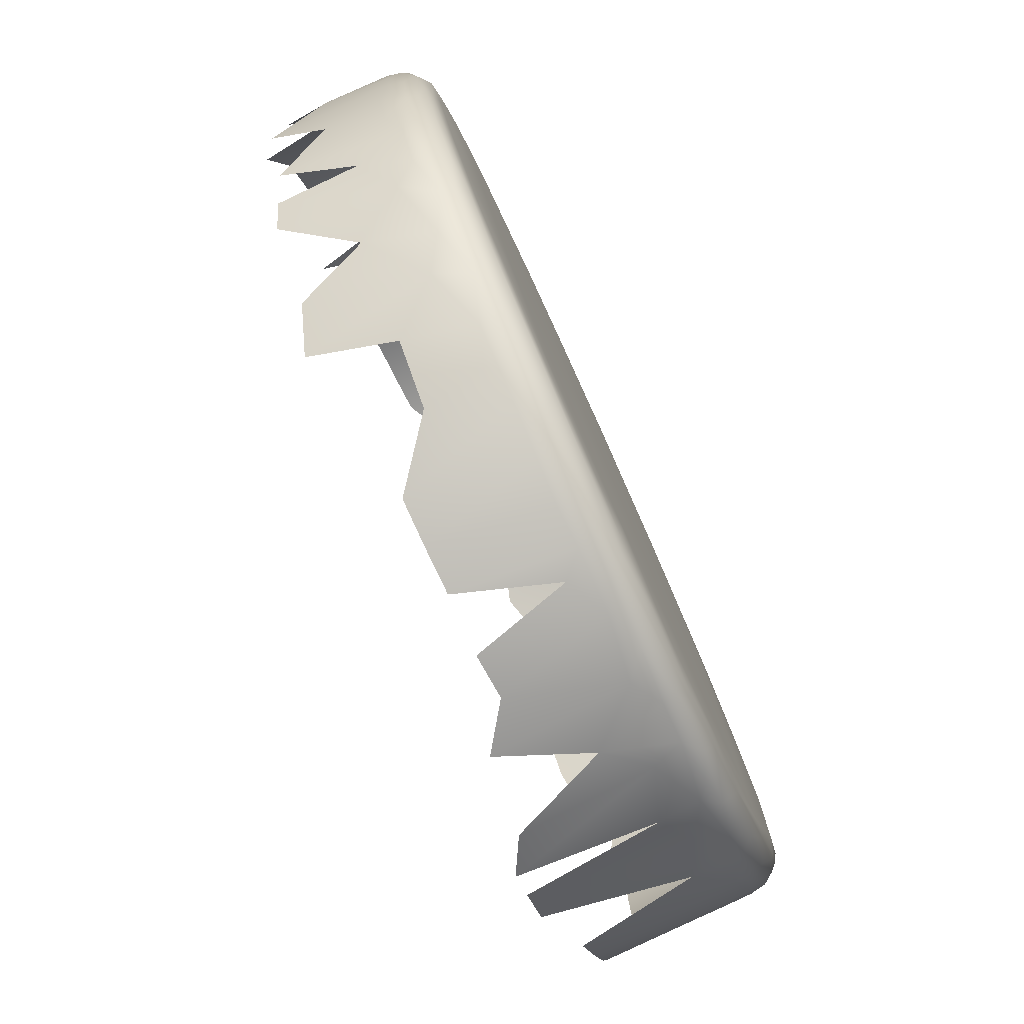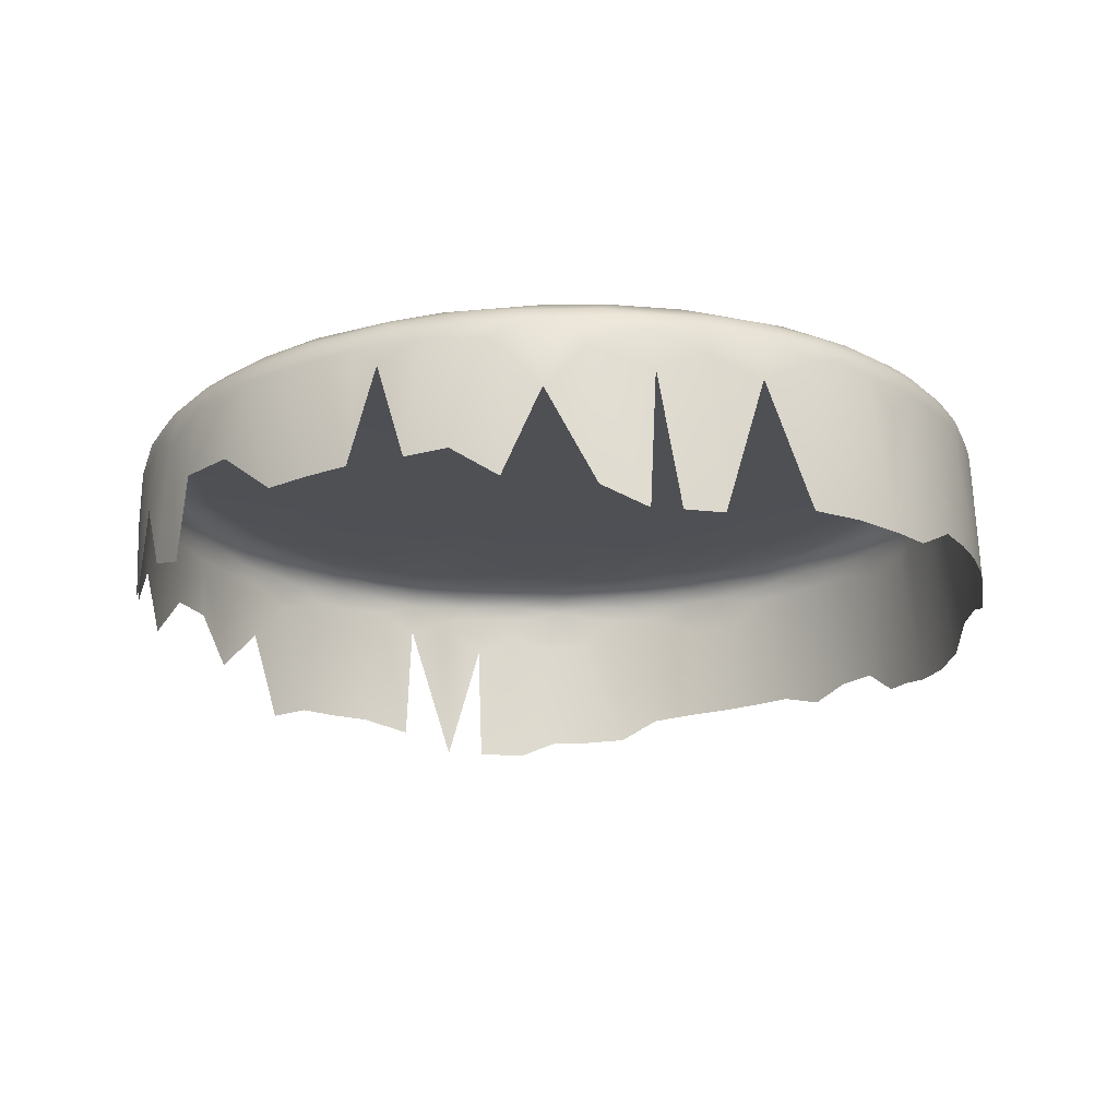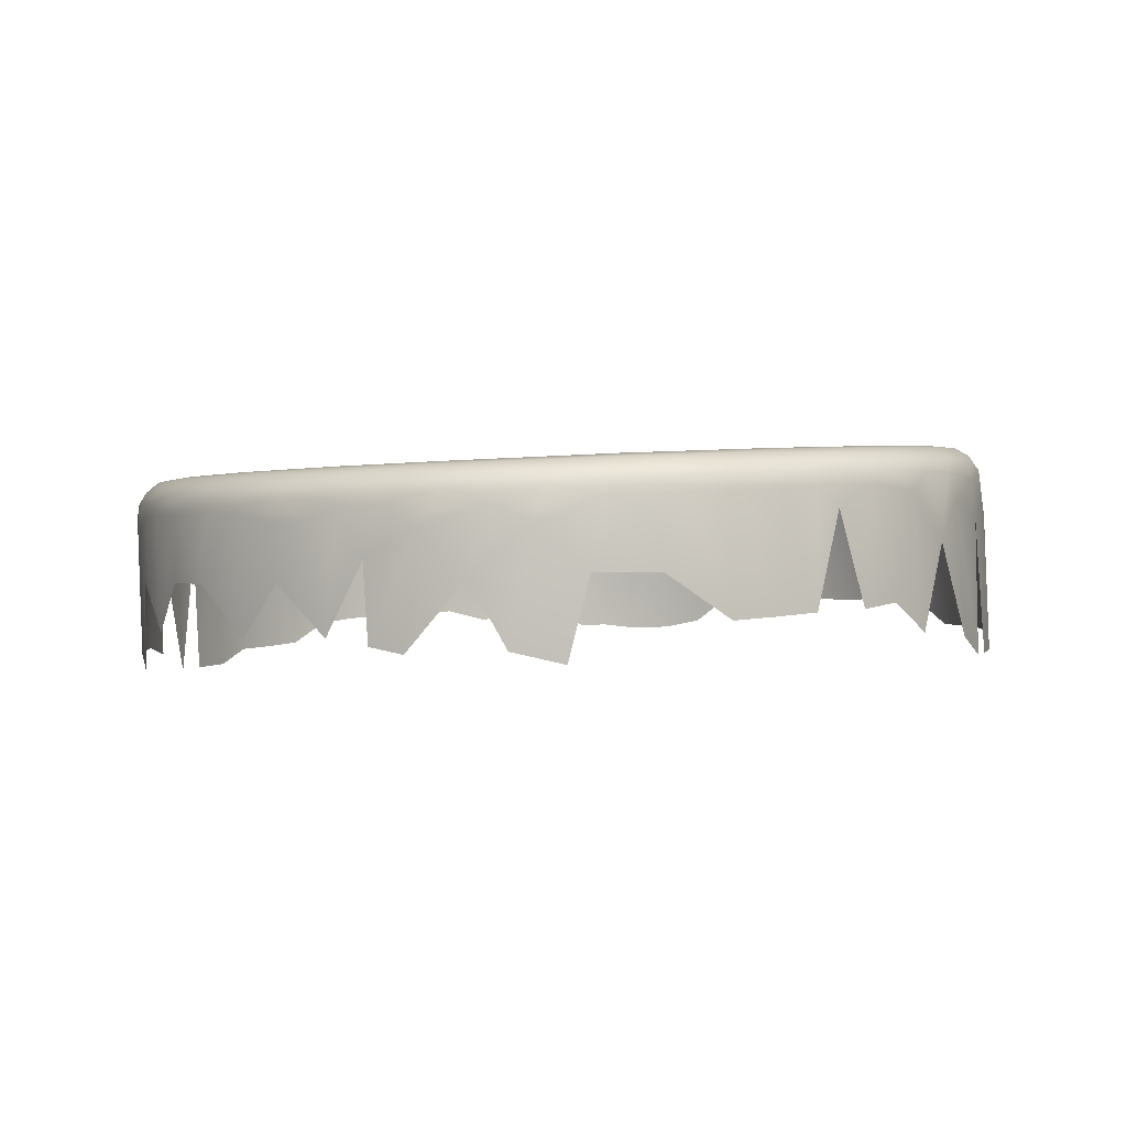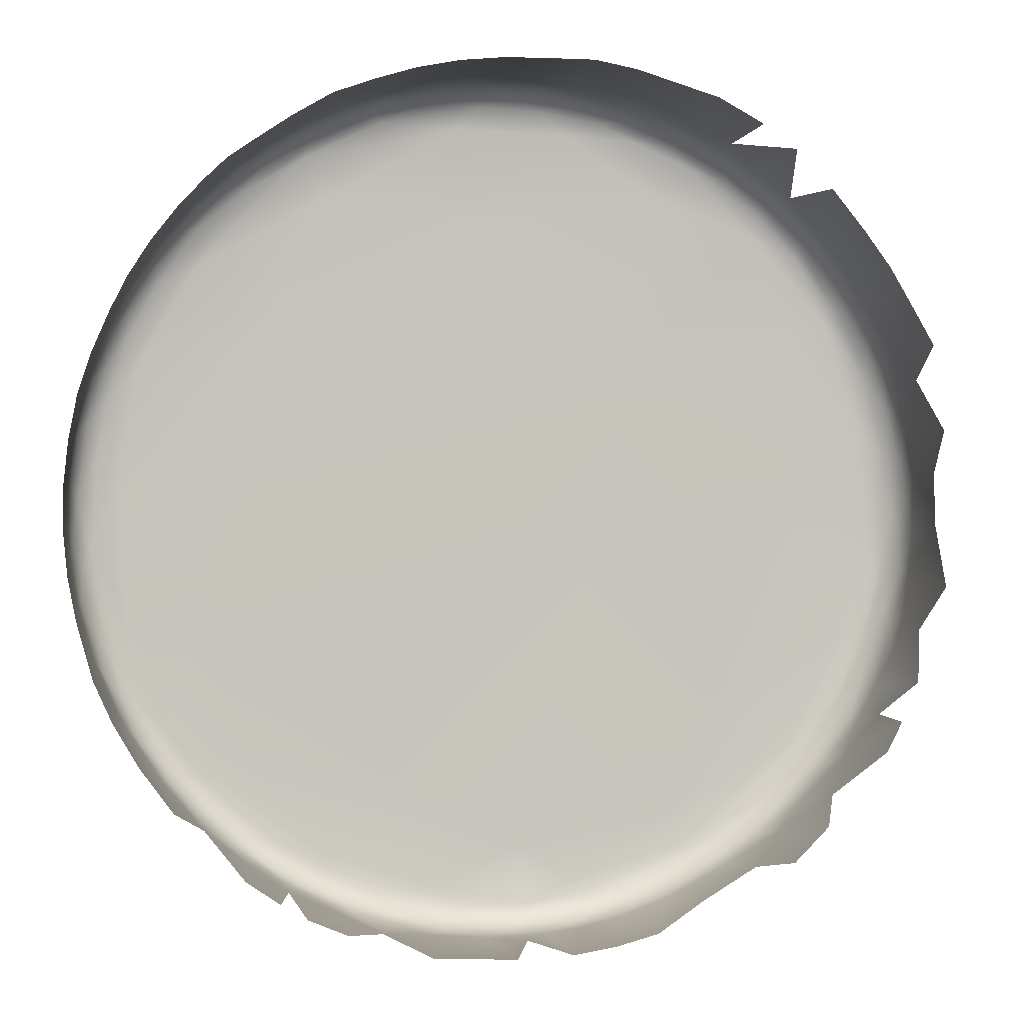
<metadata>
{"format":"obj","ext":"obj","renderer":"f3d","projection":"perspective","resolution":1024,"background":"white","views":[{"elev":-76.1,"azim":-67.5,"up":"+Y"},{"elev":-16.9,"azim":18.4,"up":"+Z"},{"elev":1.5,"azim":-38.3,"up":"+Z"},{"elev":-0.9,"azim":168.7,"up":"+Y"}]}
</metadata>
<code>
o window_Rocket_CUBezierCurve.001
v 0.116 1.07 0.3717
v 0.1105 1.079 0.3695
v 0.1199 1.063 0.3782
v 0.1243 1.052 0.3789
v -0.05314 0.9239 0.3728
v 0.000566 1.126 0.3663
v 0.01123 1.128 0.372
v 0.02235 1.128 0.373
v 0.1037 1.088 0.3691
v 0.09751 1.094 0.37
v -0.01971 0.9054 0.3825
v -0.01029 1.124 0.3657
v -0.02099 1.121 0.3654
v 0.09188 1.1 0.3698
v 0.08471 1.105 0.376
v 0.002231 0.9004 0.3839
v -0.02997 1.117 0.3615
v -0.04168 1.111 0.3613
v 0.06581 1.117 0.3716
v 0.07538 1.112 0.3755
v 0.03977 0.9018 0.3779
v -0.05039 1.105 0.3612
v -0.06154 1.096 0.3667
v 0.05516 1.121 0.3745
v 0.04444 1.124 0.374
v 0.06126 0.9083 0.3758
v -0.07114 1.086 0.3693
v -0.07776 1.077 0.3692
v 0.03348 1.126 0.3735
v 0.07197 0.9133 0.3706
v 0.07856 0.9172 0.3707
v -0.08807 1.056 0.3653
v -0.08349 1.067 0.3691
v 0.08709 0.923 0.3708
v 0.1043 0.9395 0.3745
v 0.1126 0.9506 0.3748
v 0.1193 0.9619 0.3745
v 0.1238 0.972 0.3743
v 0.1277 0.9862 0.3805
v 0.131 1.008 0.3801
v 0.1299 0.9972 0.3804
v -0.07869 0.9516 0.3747
v 0.1298 1.031 0.3795
v 0.131 1.02 0.3796
v -0.06325 0.9327 0.3757
v 0.1278 1.042 0.3762
v 0.1266 0.9892 0.4131
v 0.1222 0.9748 0.4141
v 0.1189 0.9657 0.4071
v -0.09343 0.9827 0.3904
v -0.09437 0.9863 0.4048
v -0.09101 0.9754 0.405
v -0.09566 0.9943 0.3766
v 0.1287 1.002 0.4137
v -0.08426 0.96 0.3963
v -0.08334 0.9593 0.3763
v -0.08838 0.9694 0.3778
v 0.1292 1.021 0.4129
v 0.1279 1.033 0.4128
v -0.06987 0.9391 0.3924
v -0.0662 0.9357 0.4093
v -0.07744 0.9489 0.4037
v 0.1252 1.045 0.4116
v -0.04914 0.9204 0.3936
v -0.05901 0.9284 0.4048
v 0.1149 1.07 0.4112
v 0.109 1.08 0.4069
v -0.03488 0.9119 0.3936
v -0.0375 0.9139 0.4086
v 0.09677 1.094 0.4094
v -0.008871 0.9024 0.3831
v -0.01209 1.125 0.3982
v -0.02278 1.121 0.3969
v -0.003057 1.126 0.4058
v 0.08782 1.102 0.4064
v 0.07711 1.11 0.4089
v 0.009314 0.9006 0.4081
v 0.01683 0.8995 0.3843
v 0.003559 0.9016 0.4133
v -0.03351 1.117 0.4007
v -0.04312 1.111 0.3946
v 0.0675 1.116 0.4083
v 0.05712 1.12 0.4081
v 0.02775 0.9001 0.3855
v 0.01966 0.901 0.4137
v 0.03612 0.9025 0.4122
v -0.05234 1.105 0.4047
v -0.06094 1.098 0.4001
v 0.04643 1.124 0.4073
v 0.03785 1.126 0.4005
v 0.04896 0.9048 0.3998
v 0.05799 0.9085 0.4095
v -0.06878 1.09 0.4046
v -0.07583 1.082 0.4043
v 0.07295 0.9154 0.405
v -0.08197 1.072 0.4047
v -0.08832 1.06 0.4006
v 0.009595 1.128 0.4056
v 0.09469 0.9317 0.4057
v 0.08352 0.9227 0.4099
v -0.09222 1.049 0.3889
v -0.09303 1.047 0.4054
v 0.1051 0.9439 0.4138
v -0.09721 1.024 0.3893
v -0.09527 1.035 0.3766
v 0.1142 0.9577 0.4145
v -0.0977 1.01 0.3896
v -0.0976 1.008 0.4068
v 0.02401 1.128 0.4
v 0.004475 1.127 0.4102
v 0.02092 1.127 0.4097
v 0.01265 1.126 0.4131
v -0.003316 1.124 0.4131
v 0.004866 1.122 0.4156
v 0.02058 1.122 0.416
v -0.002196 1.116 0.4163
v 0.02733 1.117 0.4172
v -0.01955 1.122 0.4088
v -0.02939 1.118 0.4066
v -0.01124 1.124 0.4104
v -0.01982 1.12 0.4122
v -0.01239 1.119 0.4151
v -0.02182 1.114 0.4153
v 0.01766 1.092 0.418
v -0.04313 1.111 0.4058
v -0.03294 1.115 0.4107
v -0.04739 1.108 0.4093
v -0.04631 1.107 0.4118
v -0.0312 1.113 0.4139
v -0.04731 1.104 0.4137
v -0.03704 1.108 0.415
v -0.02748 1.099 0.4162
v -0.06039 1.098 0.4085
v -0.05923 1.097 0.4116
v -0.05588 1.095 0.4144
v -0.05538 1.089 0.4154
v -0.06946 1.088 0.4091
v -0.07669 1.078 0.41
v -0.06769 1.087 0.4124
v -0.06693 1.083 0.4145
v -0.08522 1.065 0.4085
v -0.08998 1.054 0.4091
v -0.0811 1.069 0.4119
v -0.08715 1.057 0.4118
v -0.07708 1.07 0.4144
v -0.07493 1.067 0.4153
v -0.06674 1.061 0.416
v -0.09559 1.036 0.4058
v -0.09372 1.041 0.4096
v -0.0923 1.041 0.4122
v -0.08614 1.051 0.4146
v -0.09108 1.031 0.4151
v -0.08477 1.037 0.4159
v -0.09753 1.023 0.4059
v -0.09719 1.017 0.4098
v -0.09558 1.028 0.4113
v -0.09543 1.012 0.413
v -0.09351 1.014 0.4148
v -0.09653 0.9976 0.4069
v -0.09578 0.9976 0.411
v -0.0926 0.9972 0.4149
v -0.09031 0.9954 0.4164
v -0.08739 1.007 0.4167
v -0.0929 0.9832 0.4108
v -0.08727 0.9667 0.4085
v -0.08834 0.971 0.4117
v -0.09217 0.9873 0.4138
v -0.08692 0.9768 0.4159
v -0.07959 0.9778 0.4178
v -0.06262 1.016 0.4177
v -0.08103 0.955 0.4088
v -0.08224 0.9586 0.4124
v -0.0848 0.9668 0.4146
v -0.07815 0.9586 0.4168
v -0.08163 0.9691 0.4174
v -0.07318 0.9447 0.4127
v -0.06383 0.9346 0.4136
v -0.07309 0.9481 0.4159
v -0.06087 0.934 0.4163
v -0.06988 0.9494 0.4183
v -0.06618 0.9513 0.4189
v -0.05571 0.927 0.4137
v -0.04612 0.9192 0.4111
v -0.04672 0.9206 0.4145
v -0.04602 0.9221 0.4171
v -0.05714 0.9347 0.4189
v -0.04047 0.9224 0.4199
v -0.04671 0.9652 0.4196
v -0.02908 0.9101 0.412
v -0.03473 0.9137 0.4152
v -0.03166 0.914 0.4177
v -0.02637 0.9138 0.4197
v -0.03573 0.9238 0.4206
v -0.0311 0.932 0.4209
v -0.01668 0.9056 0.4123
v -0.005861 0.9029 0.4124
v -0.0224 0.9087 0.4161
v -0.005883 0.9039 0.4165
v -0.01107 0.9067 0.4186
v -0.01059 0.9099 0.4211
v -0.006251 0.9143 0.4219
v 0.0129 0.9019 0.417
v 0.01048 0.9036 0.4194
v 0.01001 0.9057 0.4211
v 0.006758 0.9085 0.4221
v 0.008756 0.9242 0.4224
v 0.02925 0.9025 0.4172
v 0.03086 0.9057 0.4211
v 0.02337 0.9076 0.4224
v 0.03288 0.9134 0.4232
v 0.04395 0.905 0.4169
v 0.05475 0.9083 0.417
v 0.04272 0.9067 0.4202
v 0.0607 0.9132 0.4207
v 0.0468 0.9117 0.4229
v 0.07194 0.9159 0.4154
v 0.0665 0.9141 0.4185
v 0.07599 0.9201 0.4196
v 0.06141 0.917 0.4231
v 0.07687 0.9261 0.4234
v 0.06165 0.9225 0.4238
v 0.08653 0.9264 0.4177
v 0.09584 0.9348 0.4176
v 0.08401 0.9274 0.4211
v 0.09234 0.9358 0.4221
v 0.0441 0.9411 0.4232
v 0.1088 0.9496 0.4155
v 0.1028 0.9434 0.4188
v 0.105 0.9488 0.4211
v 0.09688 0.9441 0.4235
v 0.09457 0.9468 0.424
v 0.109 0.9621 0.4236
v 0.0871 0.9521 0.424
v 0.1199 0.9717 0.4184
v 0.1109 0.9545 0.4186
v 0.1149 0.9651 0.4209
v 0.109 0.9588 0.4227
v 0.1172 0.9756 0.4225
v 0.1257 0.9902 0.4179
v 0.121 0.9802 0.4208
v 0.1196 0.9873 0.423
v 0.1134 0.9828 0.4237
v 0.1292 1.01 0.4134
v 0.128 1.007 0.4176
v 0.1255 0.9986 0.4203
v 0.1265 1.018 0.4198
v 0.123 1.005 0.4225
v 0.08785 0.9883 0.4232
v 0.1266 1.034 0.4167
v 0.128 1.02 0.4173
v 0.1243 1.036 0.4194
v 0.1238 1.025 0.4214
v 0.1213 1.028 0.4223
v 0.1166 1.018 0.4229
v 0.1211 1.057 0.4119
v 0.1232 1.048 0.4164
v 0.1194 1.051 0.4196
v 0.1192 1.042 0.4216
v 0.1109 1.053 0.4216
v 0.1127 1.061 0.4207
v 0.1121 1.073 0.4151
v 0.1185 1.06 0.4158
v 0.1145 1.065 0.4181
v 0.1068 1.078 0.4174
v 0.1059 1.073 0.4202
v 0.1004 1.09 0.4108
v 0.1058 1.082 0.4142
v 0.09701 1.092 0.4142
v 0.09936 1.087 0.4169
v 0.09595 1.088 0.4186
v 0.09621 1.078 0.4205
v 0.08538 1.103 0.4132
v 0.0898 1.097 0.4164
v 0.07712 1.107 0.4156
v 0.08292 1.099 0.4187
v 0.06747 1.108 0.4183
v 0.08086 1.058 0.421
v 0.07308 1.111 0.4129
v 0.06288 1.116 0.4136
v 0.06647 1.111 0.417
v 0.06192 1.097 0.4191
v 0.04802 1.123 0.4118
v 0.05008 1.12 0.4145
v 0.03501 1.123 0.415
v 0.04759 1.118 0.417
v 0.0326 1.126 0.4101
v 0.02691 1.125 0.4133
v -0.02454 1.058 0.4178
f 38 47 48
f 48 37 38
f 51 53 50
f 40 243 54
f 47 39 41
f 56 42 62
f 62 55 56
f 55 165 57
f 44 43 58
f 58 40 44
f 60 61 62
f 4 255 63
f 63 59 46
f 5 64 65
f 64 183 65
f 61 60 65
f 65 45 5
f 1 2 67
f 1 66 3
f 67 66 1
f 255 4 3
f 69 64 68
f 9 266 67
f 9 70 266
f 67 2 9
f 71 195 11
f 11 189 68
f 72 13 73
f 72 74 6
f 6 12 72
f 15 75 14
f 75 10 14
f 77 79 16
f 16 196 71
f 80 18 81
f 73 17 80
f 19 82 20
f 20 76 15
f 84 85 78
f 88 87 22
f 25 89 24
f 24 83 19
f 28 94 27
f 27 93 23
f 95 92 30
f 33 32 97
f 33 96 28
f 98 109 8
f 8 7 98
f 34 99 100
f 100 31 34
f 101 148 102
f 97 32 101
f 35 36 103
f 154 105 104
f 37 49 106
f 106 36 37
f 107 159 108
f 8 109 29
f 29 90 25
f 110 111 98
f 110 113 112
f 117 114 116
f 73 119 118
f 118 120 74
f 74 72 118
f 121 129 122
f 122 113 121
f 123 132 116
f 116 132 124
f 116 122 123
f 80 125 119
f 125 126 119
f 128 130 129
f 126 129 121
f 123 129 131
f 87 133 127
f 87 127 125
f 127 134 128
f 128 135 130
f 136 132 131
f 131 135 136
f 131 130 135
f 94 138 137
f 137 138 139
f 139 145 140
f 139 135 134
f 134 137 139
f 146 147 136
f 136 140 146
f 96 138 94
f 141 144 143
f 143 151 145
f 143 145 138
f 141 97 142
f 150 152 151
f 150 151 144
f 144 142 150
f 153 147 146
f 146 151 153
f 154 155 156
f 154 156 148
f 155 157 156
f 156 158 152
f 156 152 150
f 152 163 153
f 163 170 153
f 160 167 161
f 157 161 158
f 152 158 162
f 52 165 164
f 164 160 159
f 159 51 164
f 164 173 167
f 168 162 161
f 168 175 162
f 169 170 163
f 163 162 169
f 172 178 173
f 174 180 175
f 169 175 181
f 176 172 171
f 171 62 176
f 176 179 178
f 178 186 180
f 178 180 174
f 65 183 182
f 182 177 61
f 61 65 182
f 182 185 179
f 185 187 186
f 194 188 181
f 181 186 193
f 69 189 183
f 189 190 183
f 190 191 185
f 185 192 187
f 195 197 189
f 191 197 192
f 200 201 193
f 193 201 194
f 187 192 200
f 77 85 79
f 79 202 198
f 85 202 79
f 79 198 196
f 203 200 199
f 199 198 203
f 204 209 205
f 205 206 201
f 207 213 208
f 208 204 203
f 208 209 204
f 203 207 208
f 209 210 205
f 91 212 211
f 211 207 86
f 211 86 91
f 212 214 213
f 213 219 215
f 215 221 210
f 221 226 210
f 209 208 215
f 216 218 217
f 216 217 212
f 92 95 216
f 217 218 214
f 218 220 219
f 99 223 222
f 222 218 216
f 222 216 100
f 222 225 224
f 224 225 220
f 224 220 218
f 225 230 220
f 233 226 221
f 221 220 231
f 227 235 228
f 229 237 230
f 229 230 225
f 225 228 229
f 49 48 106
f 106 234 235
f 106 235 227
f 227 103 106
f 236 238 237
f 236 237 229
f 229 235 236
f 232 242 231
f 48 239 234
f 239 245 240
f 240 241 238
f 240 238 236
f 236 234 240
f 232 238 241
f 54 239 47
f 244 246 245
f 242 254 248
f 242 247 254
f 58 249 250
f 58 244 243
f 250 251 246
f 247 252 253
f 255 262 256
f 63 249 59
f 256 257 251
f 257 258 251
f 258 259 253
f 257 260 258
f 253 259 254
f 66 261 262
f 262 255 66
f 261 264 263
f 263 265 260
f 257 262 263
f 260 271 259
f 259 271 277
f 67 266 267
f 267 261 66
f 66 67 267
f 270 265 264
f 264 267 269
f 270 275 265
f 75 76 272
f 70 268 266
f 70 75 272
f 272 274 273
f 273 270 269
f 269 268 273
f 275 276 271
f 281 277 271
f 82 278 76
f 278 279 274
f 83 279 82
f 282 284 283
f 283 284 285
f 283 280 279
f 279 282 283
f 285 117 276
f 276 117 281
f 109 111 286
f 286 111 287
f 286 282 89
f 89 90 286
f 111 112 287
f 285 284 115
f 124 132 288
f 147 170 288
f 170 188 288
f 188 206 288
f 188 194 206
f 206 226 288
f 226 248 288
f 248 277 288
f 277 124 288
f 277 281 124
f 38 39 47
f 48 49 37
f 50 52 51
f 50 57 52
f 51 159 53
f 41 40 54
f 54 47 41
f 55 62 171
f 57 165 52
f 58 43 59
f 58 243 40
f 60 62 42
f 46 4 63
f 46 59 43
f 65 60 45
f 3 66 255
f 68 189 69
f 69 183 64
f 9 10 70
f 71 196 195
f 11 195 189
f 72 12 13
f 15 76 75
f 75 70 10
f 16 79 196
f 80 17 18
f 73 13 17
f 19 83 82
f 20 82 76
f 84 86 85
f 84 21 86
f 78 85 77
f 22 87 81
f 87 125 81
f 25 90 89
f 24 89 83
f 91 26 92
f 91 86 21
f 27 94 93
f 23 93 88
f 30 92 26
f 33 97 96
f 28 96 94
f 98 7 6
f 6 74 98
f 100 95 31
f 101 105 148
f 102 97 101
f 103 99 35
f 104 107 154
f 154 148 105
f 106 103 36
f 107 53 159
f 107 108 154
f 29 109 90
f 98 74 110
f 111 109 98
f 112 113 114
f 114 113 122
f 112 114 115
f 112 111 110
f 114 122 116
f 116 124 117
f 117 115 114
f 72 73 118
f 74 120 110
f 120 118 121
f 113 120 121
f 113 110 120
f 122 129 123
f 80 81 125
f 125 127 126
f 119 126 118
f 119 73 80
f 126 127 128
f 126 128 129
f 121 118 126
f 129 130 131
f 123 131 132
f 87 88 133
f 127 133 134
f 128 134 135
f 136 288 132
f 93 94 137
f 93 137 133
f 133 88 93
f 139 138 145
f 139 140 135
f 134 133 137
f 136 147 288
f 136 135 140
f 96 97 141
f 96 141 138
f 141 142 144
f 143 144 151
f 143 138 141
f 145 151 146
f 146 140 145
f 142 102 149
f 102 148 149
f 142 97 102
f 142 149 150
f 151 152 153
f 153 170 147
f 148 156 149
f 156 157 158
f 150 149 156
f 108 159 160
f 108 160 155
f 155 154 108
f 157 160 161
f 157 155 160
f 158 161 162
f 163 152 162
f 51 52 164
f 164 165 166
f 164 166 173
f 167 173 168
f 167 168 161
f 167 160 164
f 162 175 169
f 165 55 171
f 165 171 172
f 165 172 166
f 173 178 174
f 173 174 168
f 173 166 172
f 175 180 181
f 169 181 188
f 175 168 174
f 62 61 176
f 176 61 177
f 176 177 179
f 178 179 186
f 178 172 176
f 180 186 181
f 182 183 184
f 182 184 185
f 179 185 186
f 179 177 182
f 186 187 193
f 193 194 181
f 183 190 184
f 185 191 192
f 185 184 190
f 195 198 197
f 195 196 198
f 189 197 190
f 197 198 199
f 199 200 192
f 192 197 199
f 191 190 197
f 194 201 206
f 193 187 200
f 198 202 203
f 203 204 200
f 205 200 204
f 201 200 205
f 207 85 86
f 207 202 85
f 203 202 207
f 205 210 206
f 210 226 206
f 91 92 212
f 211 213 207
f 211 212 213
f 213 214 219
f 213 215 208
f 215 219 221
f 210 209 215
f 216 212 92
f 214 218 219
f 214 212 217
f 219 220 221
f 100 99 222
f 216 95 100
f 222 223 225
f 224 218 222
f 220 230 231
f 231 233 221
f 103 227 228
f 103 228 223
f 223 99 103
f 228 235 229
f 225 223 228
f 230 232 231
f 230 237 232
f 106 48 234
f 235 234 236
f 237 238 232
f 231 242 233
f 242 248 233
f 48 47 239
f 234 239 240
f 240 245 241
f 242 232 241
f 54 243 244
f 54 244 239
f 245 246 247
f 245 247 241
f 245 239 244
f 242 241 247
f 58 59 249
f 58 250 244
f 250 249 251
f 246 251 252
f 246 252 247
f 246 244 250
f 254 247 253
f 63 255 256
f 63 256 249
f 256 262 257
f 251 258 252
f 251 249 256
f 258 260 259
f 254 259 277
f 253 252 258
f 262 261 263
f 263 264 265
f 263 260 257
f 260 265 271
f 266 268 267
f 267 264 261
f 267 268 269
f 269 270 264
f 265 275 271
f 272 268 70
f 273 274 275
f 273 275 270
f 273 268 272
f 271 276 281
f 82 279 278
f 76 278 272
f 274 279 280
f 274 280 275
f 274 272 278
f 276 275 280
f 83 89 282
f 83 282 279
f 283 285 280
f 281 117 124
f 276 280 285
f 286 90 109
f 287 112 115
f 287 115 284
f 284 286 287
f 284 282 286
f 117 285 115
f 170 169 188
f 226 233 248
f 248 254 277

</code>
